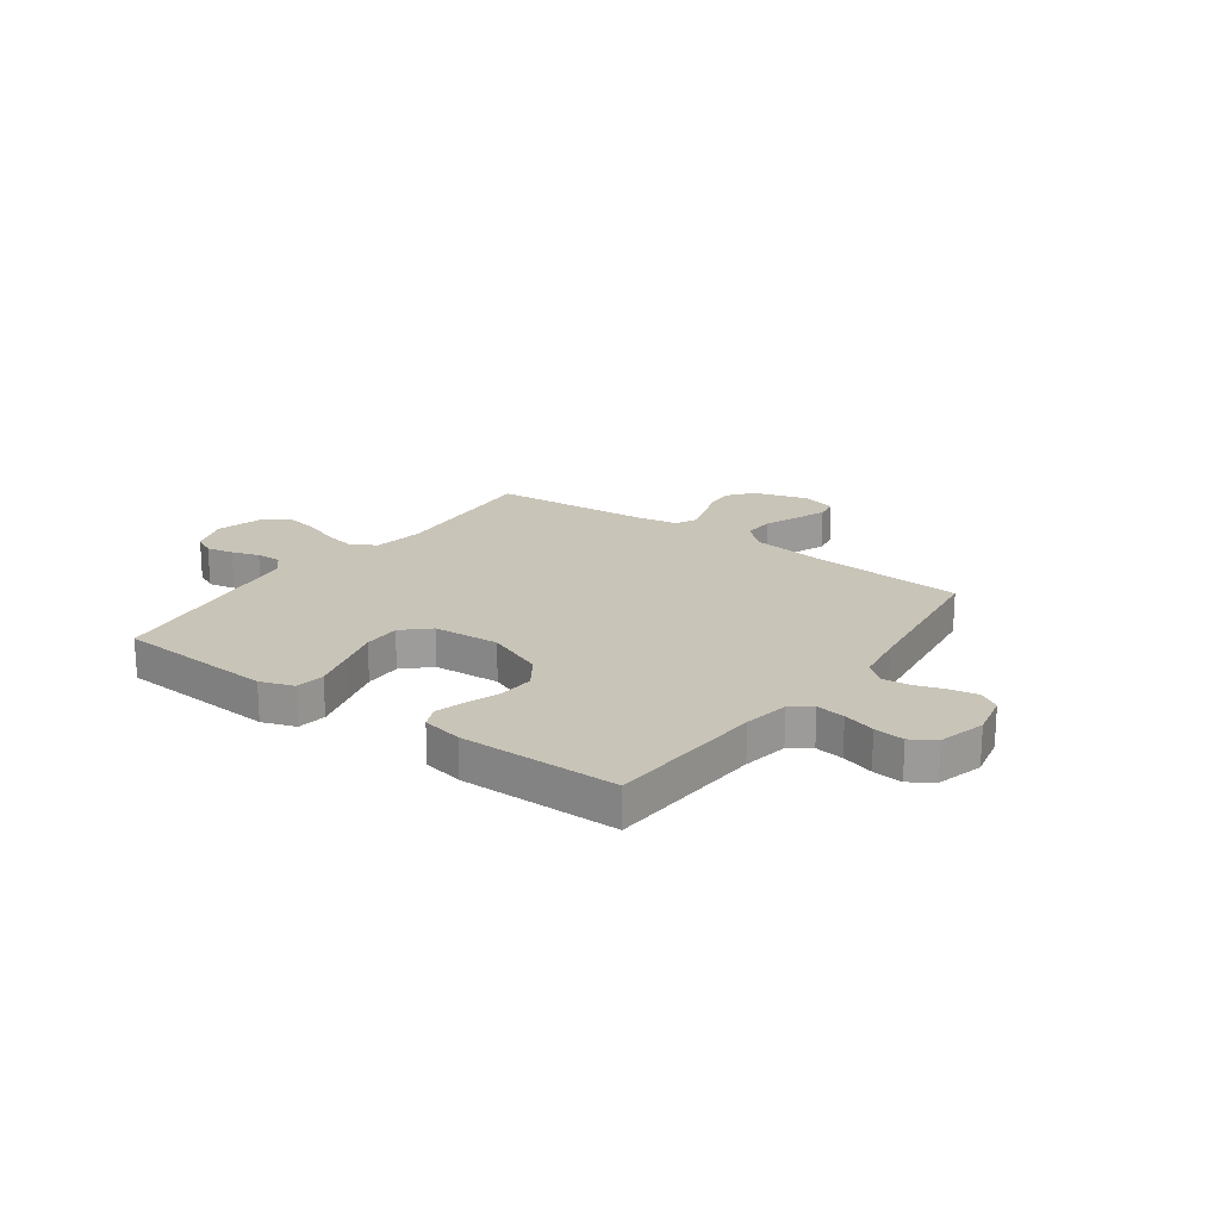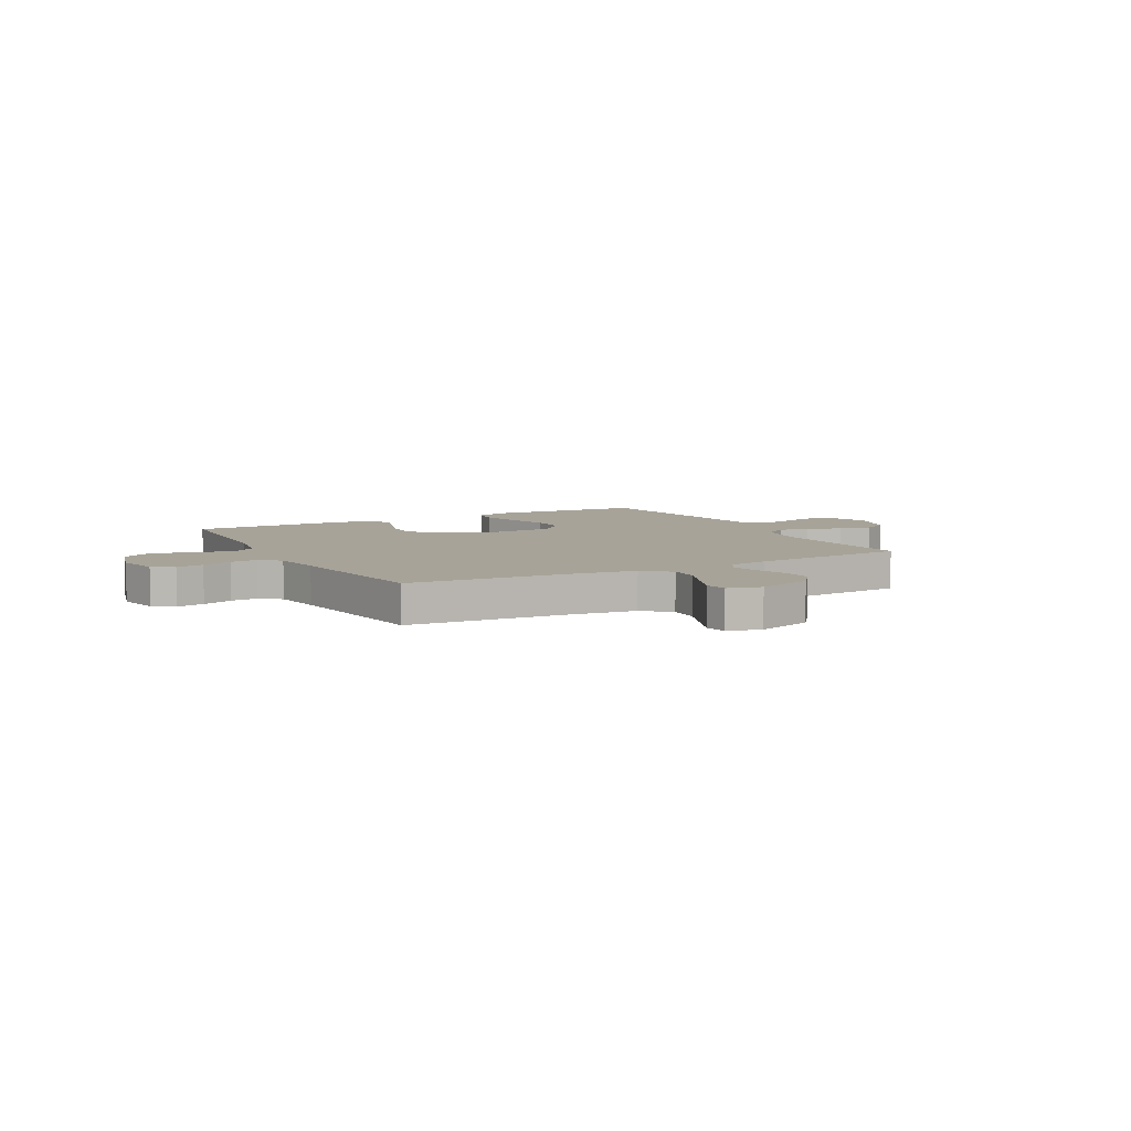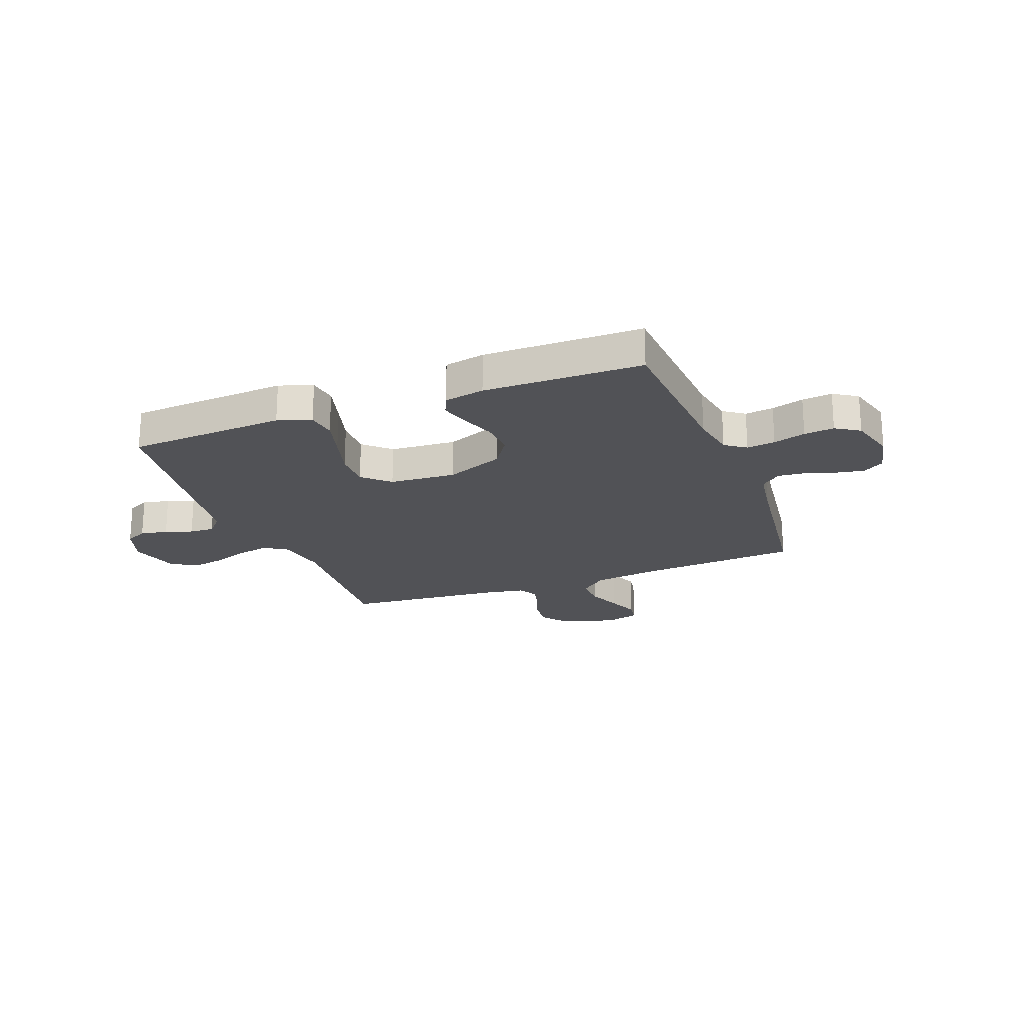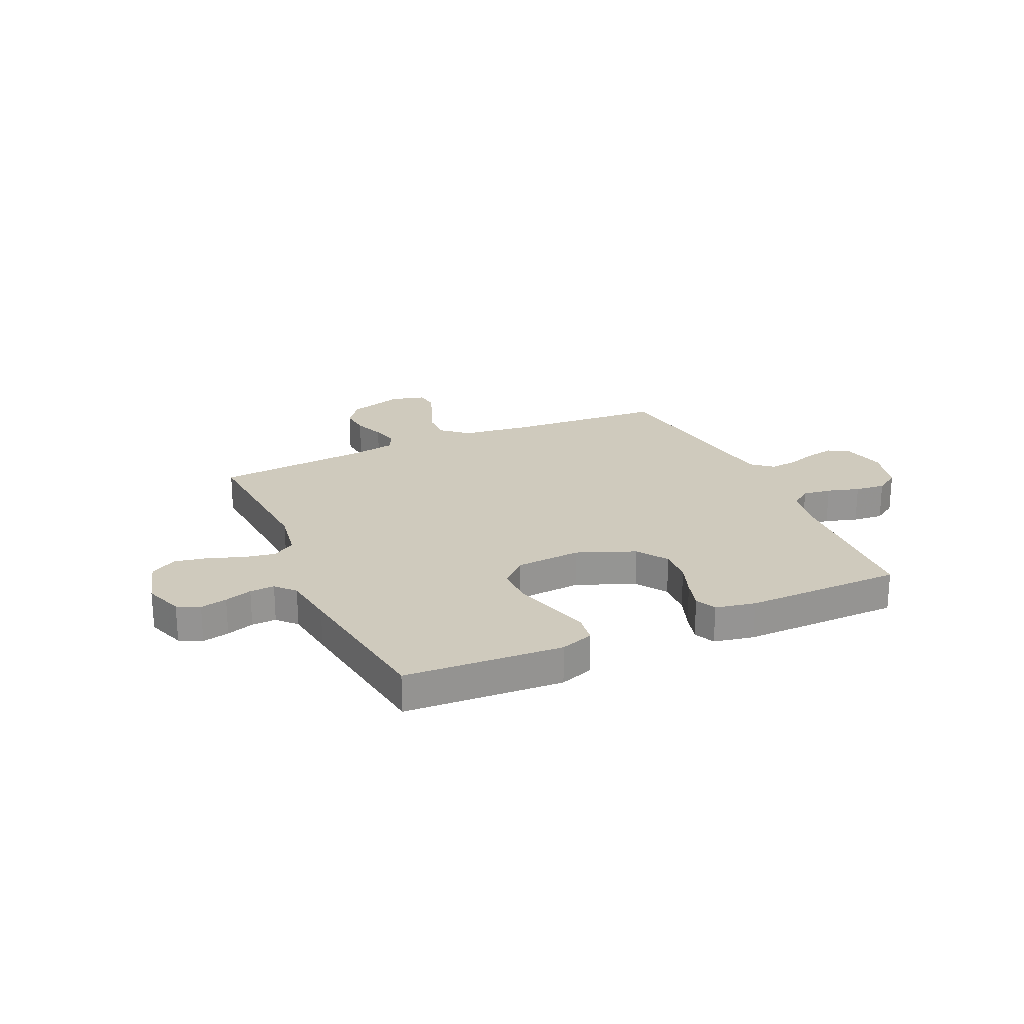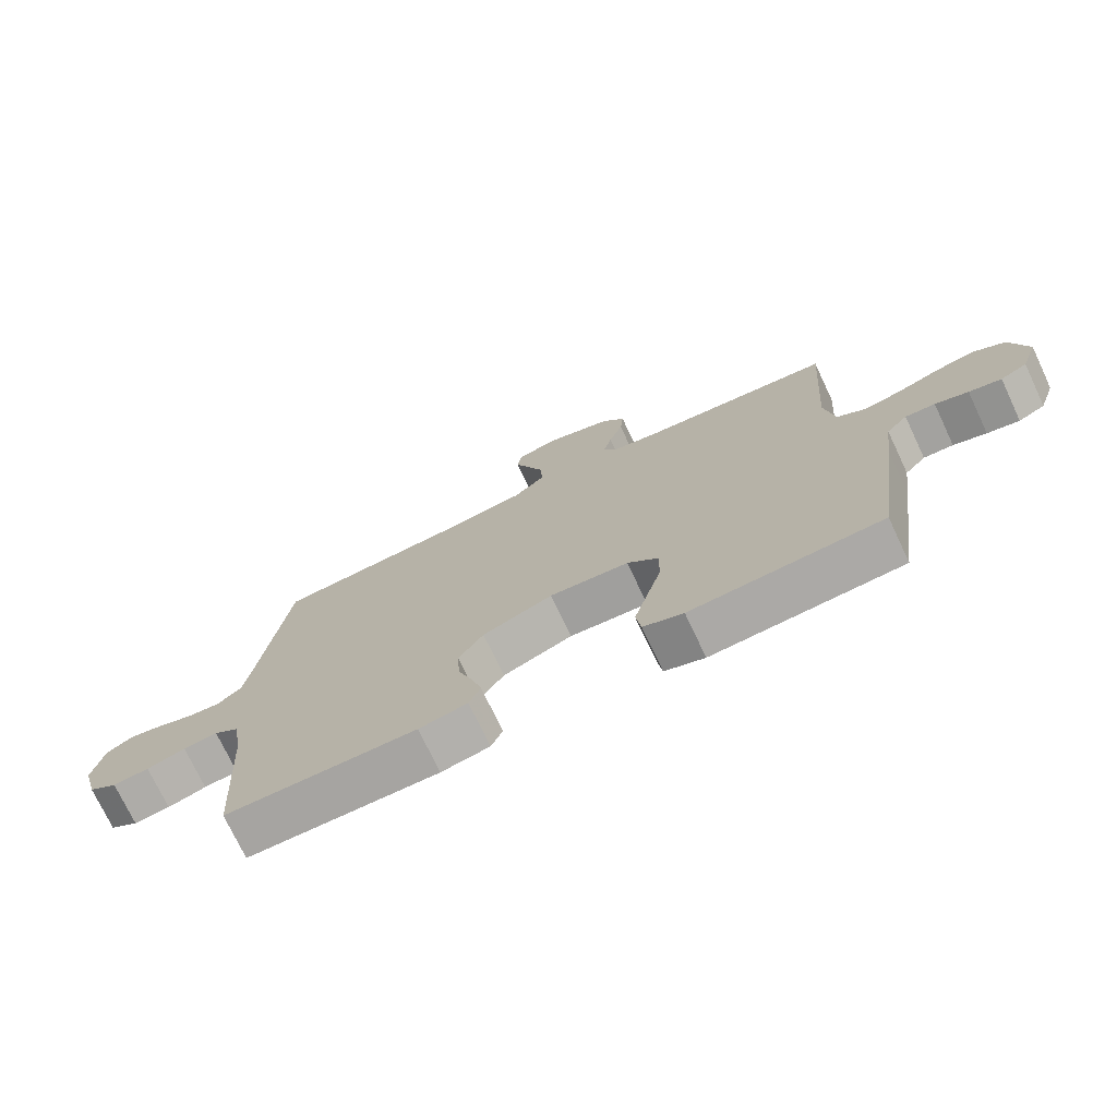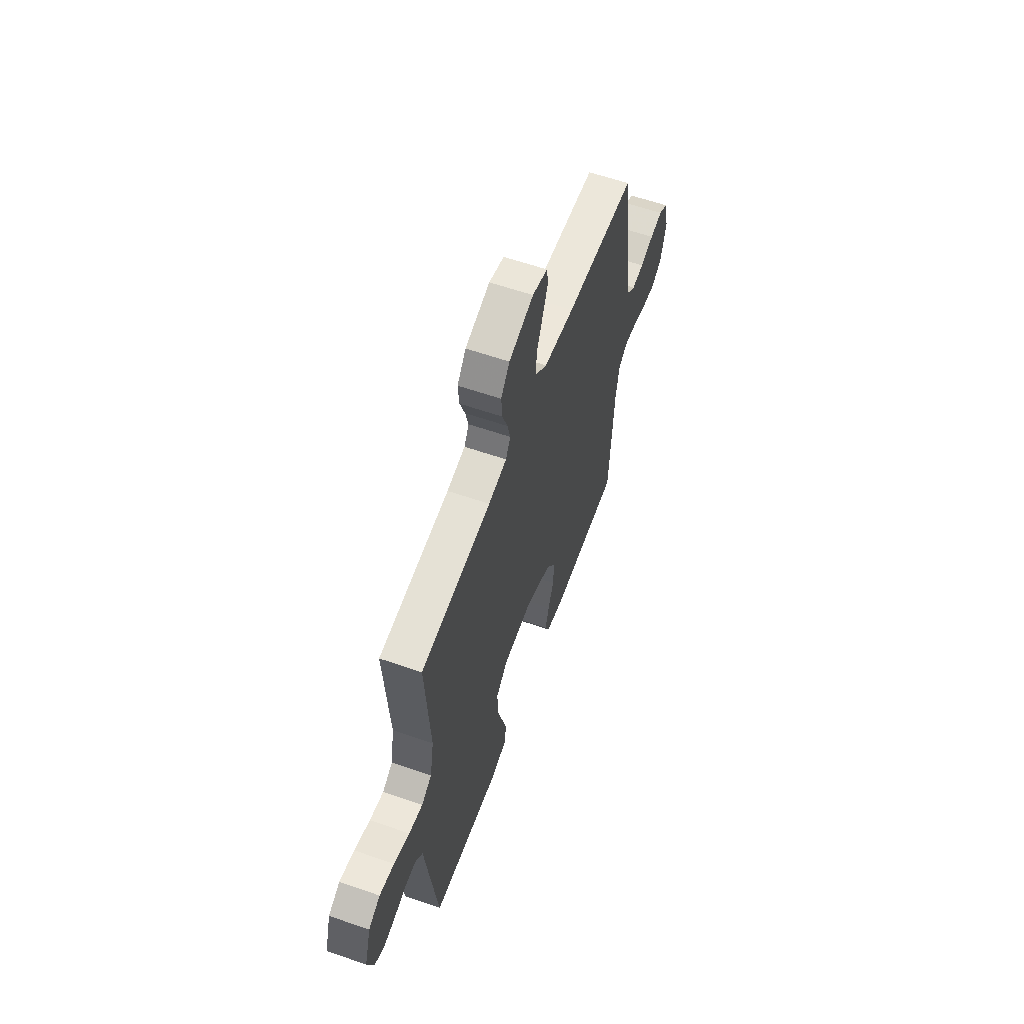
<metadata>
{"format":"obj","ext":"obj","renderer":"f3d","projection":"perspective","resolution":1024,"background":"white","views":[{"elev":20.2,"azim":-144.0,"up":"+Y"},{"elev":6.8,"azim":-28.4,"up":"+Y"},{"elev":-21.2,"azim":-159.0,"up":"+Y"},{"elev":22.9,"azim":155.6,"up":"+Y"},{"elev":-73.8,"azim":25.3,"up":"+Z"},{"elev":59.6,"azim":109.7,"up":"+Z"}]}
</metadata>
<code>
v -0.5 0.07 0.5
v -0.2 0.07 0.521
v -0.07 0.07 0.538
v -0.02 0.07 0.581
v -0.022 0.07 0.64
v -0.048 0.07 0.705
v -0.071 0.07 0.764
v -0.064 0.07 0.807
v 0 0.07 0.824
v 0.105 0.07 0.792
v 0.142 0.07 0.744
v 0.137 0.07 0.687
v 0.115 0.07 0.628
v 0.102 0.07 0.577
v 0.122 0.07 0.54
v 0.2 0.07 0.526
v 0.5 0.07 0.5
v 0.479 0.07 0.2
v 0.495 0.07 0.105
v 0.539 0.07 0.077
v 0.598 0.07 0.088
v 0.665 0.07 0.112
v 0.728 0.07 0.124
v 0.778 0.07 0.095
v 0.805 0.07 0
v 0.779 0.07 -0.074
v 0.737 0.07 -0.095
v 0.686 0.07 -0.084
v 0.634 0.07 -0.067
v 0.587 0.07 -0.065
v 0.554 0.07 -0.101
v 0.541 0.07 -0.2
v 0.5 0.07 -0.5
v 0.2 0.07 -0.518
v 0.137 0.07 -0.496
v 0.129 0.07 -0.441
v 0.15 0.07 -0.366
v 0.173 0.07 -0.286
v 0.174 0.07 -0.215
v 0.125 0.07 -0.169
v 0 0.07 -0.16
v -0.11 0.07 -0.204
v -0.149 0.07 -0.262
v -0.145 0.07 -0.328
v -0.122 0.07 -0.392
v -0.106 0.07 -0.448
v -0.124 0.07 -0.488
v -0.2 0.07 -0.503
v -0.5 0.07 -0.5
v -0.518 0.07 -0.2
v -0.533 0.07 -0.114
v -0.572 0.07 -0.086
v -0.626 0.07 -0.093
v -0.687 0.07 -0.111
v -0.744 0.07 -0.117
v -0.789 0.07 -0.088
v -0.813 0.07 0
v -0.795 0.07 0.082
v -0.755 0.07 0.107
v -0.702 0.07 0.097
v -0.645 0.07 0.078
v -0.593 0.07 0.073
v -0.555 0.07 0.105
v -0.54 0.07 0.2
v -0.5 0 0.5
v -0.2 0 0.521
v -0.07 0 0.538
v -0.02 0 0.581
v -0.022 0 0.64
v -0.048 0 0.705
v -0.071 0 0.764
v -0.064 0 0.807
v 0 0 0.824
v 0.105 0 0.792
v 0.142 0 0.744
v 0.137 0 0.687
v 0.115 0 0.628
v 0.102 0 0.577
v 0.122 0 0.54
v 0.2 0 0.526
v 0.5 0 0.5
v 0.479 0 0.2
v 0.495 0 0.105
v 0.539 0 0.077
v 0.598 0 0.088
v 0.665 0 0.112
v 0.728 0 0.124
v 0.778 0 0.095
v 0.805 0 0
v 0.779 0 -0.074
v 0.737 0 -0.095
v 0.686 0 -0.084
v 0.634 0 -0.067
v 0.587 0 -0.065
v 0.554 0 -0.101
v 0.541 0 -0.2
v 0.5 0 -0.5
v 0.2 0 -0.518
v 0.137 0 -0.496
v 0.129 0 -0.441
v 0.15 0 -0.366
v 0.173 0 -0.286
v 0.174 0 -0.215
v 0.125 0 -0.169
v 0 0 -0.16
v -0.11 0 -0.204
v -0.149 0 -0.262
v -0.145 0 -0.328
v -0.122 0 -0.392
v -0.106 0 -0.448
v -0.124 0 -0.488
v -0.2 0 -0.503
v -0.5 0 -0.5
v -0.518 0 -0.2
v -0.533 0 -0.114
v -0.572 0 -0.086
v -0.626 0 -0.093
v -0.687 0 -0.111
v -0.744 0 -0.117
v -0.789 0 -0.088
v -0.813 0 0
v -0.795 0 0.082
v -0.755 0 0.107
v -0.702 0 0.097
v -0.645 0 0.078
v -0.593 0 0.073
v -0.555 0 0.105
v -0.54 0 0.2
f 58 59 60 61
f 58 61 62
f 57 58 62
f 56 57 62
f 53 54 55 56
f 52 53 56 62
f 51 52 62 63
f 47 48 49 50
f 44 45 46 47
f 44 47 50 51
f 35 36 37 38
f 33 34 35 38
f 31 32 33 38
f 31 38 39
f 30 31 39 40
f 26 27 28 29
f 24 25 26 29
f 24 29 30
f 21 22 23 24
f 20 21 24 30
f 19 20 30 40
f 16 17 18
f 15 16 18 19
f 10 11 12 13
f 10 13 14
f 9 10 14
f 8 9 14
f 5 6 7 8
f 5 8 14 15
f 64 1 2
f 64 2 3
f 63 64 3
f 43 44 51 63
f 42 43 63 3
f 41 42 3 4
f 40 41 4
f 15 19 40
f 4 5 15 40
f 125 124 123 122
f 126 125 122
f 126 122 121
f 126 121 120
f 120 119 118 117
f 126 120 117 116
f 127 126 116 115
f 114 113 112 111
f 111 110 109 108
f 115 114 111 108
f 102 101 100 99
f 102 99 98 97
f 102 97 96 95
f 103 102 95
f 104 103 95 94
f 93 92 91 90
f 93 90 89 88
f 94 93 88
f 88 87 86 85
f 94 88 85 84
f 104 94 84 83
f 82 81 80
f 83 82 80 79
f 77 76 75 74
f 78 77 74
f 78 74 73
f 78 73 72
f 72 71 70 69
f 79 78 72 69
f 66 65 128
f 67 66 128
f 67 128 127
f 127 115 108 107
f 67 127 107 106
f 68 67 106 105
f 68 105 104
f 104 83 79
f 104 79 69 68
f 1 65 66 2
f 2 66 67 3
f 3 67 68 4
f 4 68 69 5
f 5 69 70 6
f 6 70 71 7
f 7 71 72 8
f 8 72 73 9
f 9 73 74 10
f 10 74 75 11
f 11 75 76 12
f 12 76 77 13
f 13 77 78 14
f 14 78 79 15
f 15 79 80 16
f 16 80 81 17
f 17 81 82 18
f 18 82 83 19
f 19 83 84 20
f 20 84 85 21
f 21 85 86 22
f 22 86 87 23
f 23 87 88 24
f 24 88 89 25
f 25 89 90 26
f 26 90 91 27
f 27 91 92 28
f 28 92 93 29
f 29 93 94 30
f 30 94 95 31
f 31 95 96 32
f 32 96 97 33
f 33 97 98 34
f 34 98 99 35
f 35 99 100 36
f 36 100 101 37
f 37 101 102 38
f 38 102 103 39
f 39 103 104 40
f 40 104 105 41
f 41 105 106 42
f 42 106 107 43
f 43 107 108 44
f 44 108 109 45
f 45 109 110 46
f 46 110 111 47
f 47 111 112 48
f 48 112 113 49
f 49 113 114 50
f 50 114 115 51
f 51 115 116 52
f 52 116 117 53
f 53 117 118 54
f 54 118 119 55
f 55 119 120 56
f 56 120 121 57
f 57 121 122 58
f 58 122 123 59
f 59 123 124 60
f 60 124 125 61
f 61 125 126 62
f 62 126 127 63
f 63 127 128 64
f 64 128 65 1

</code>
